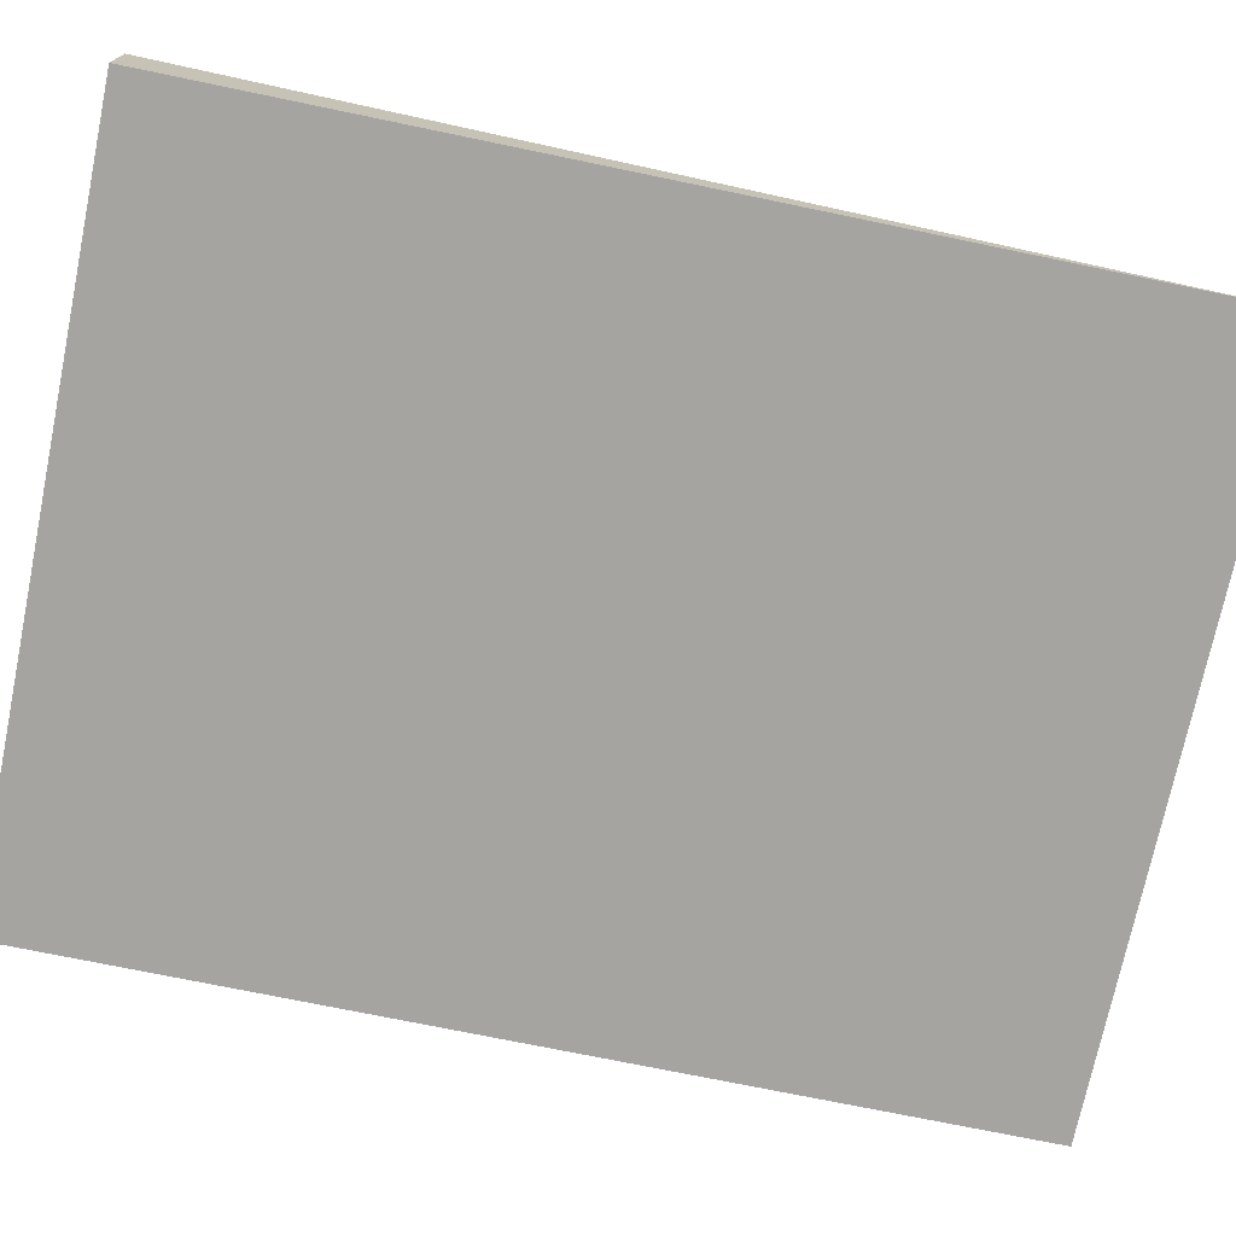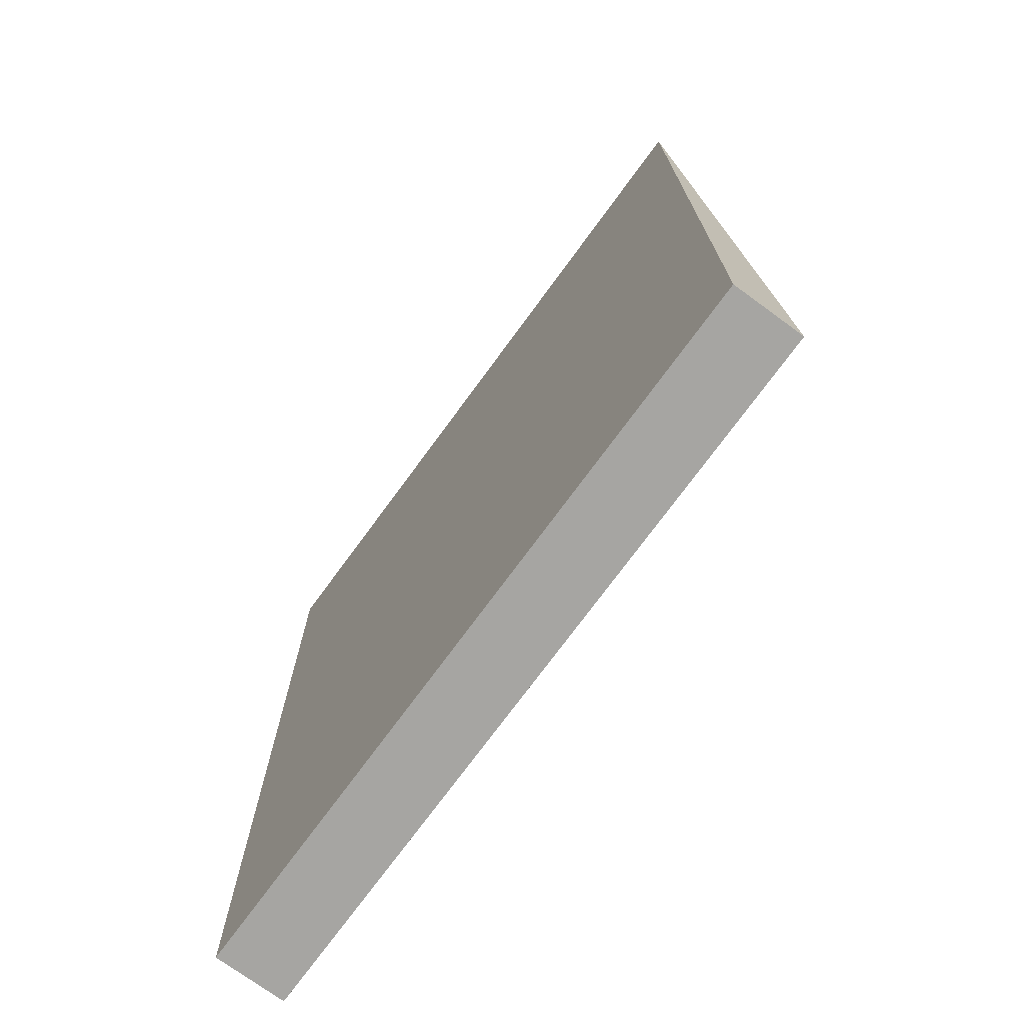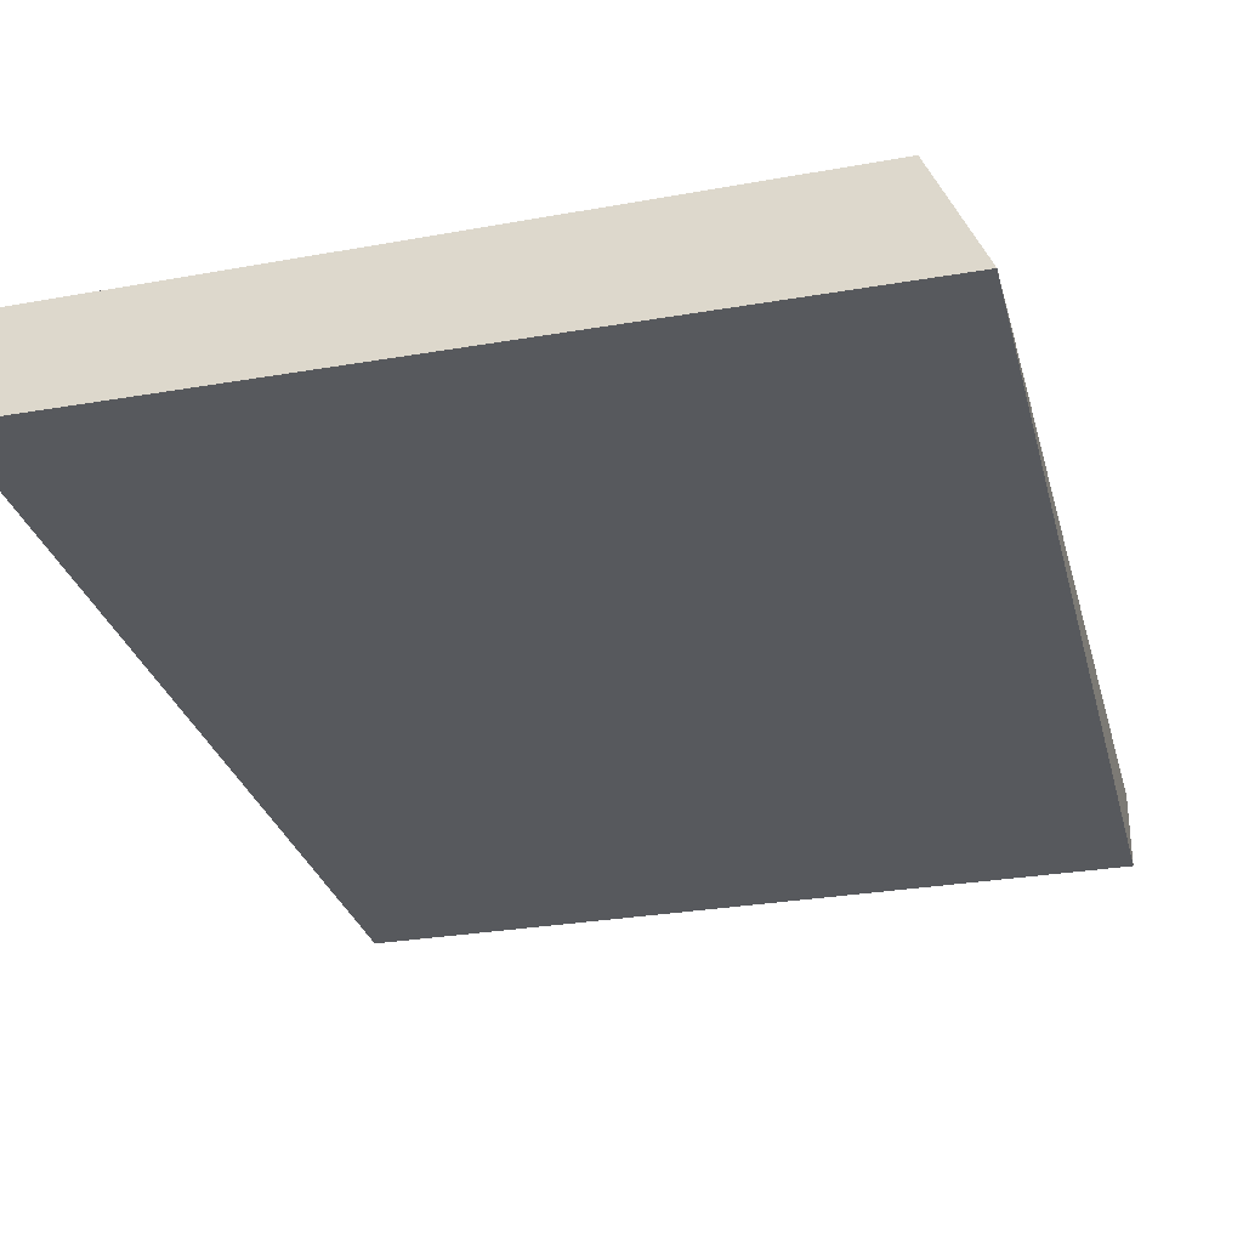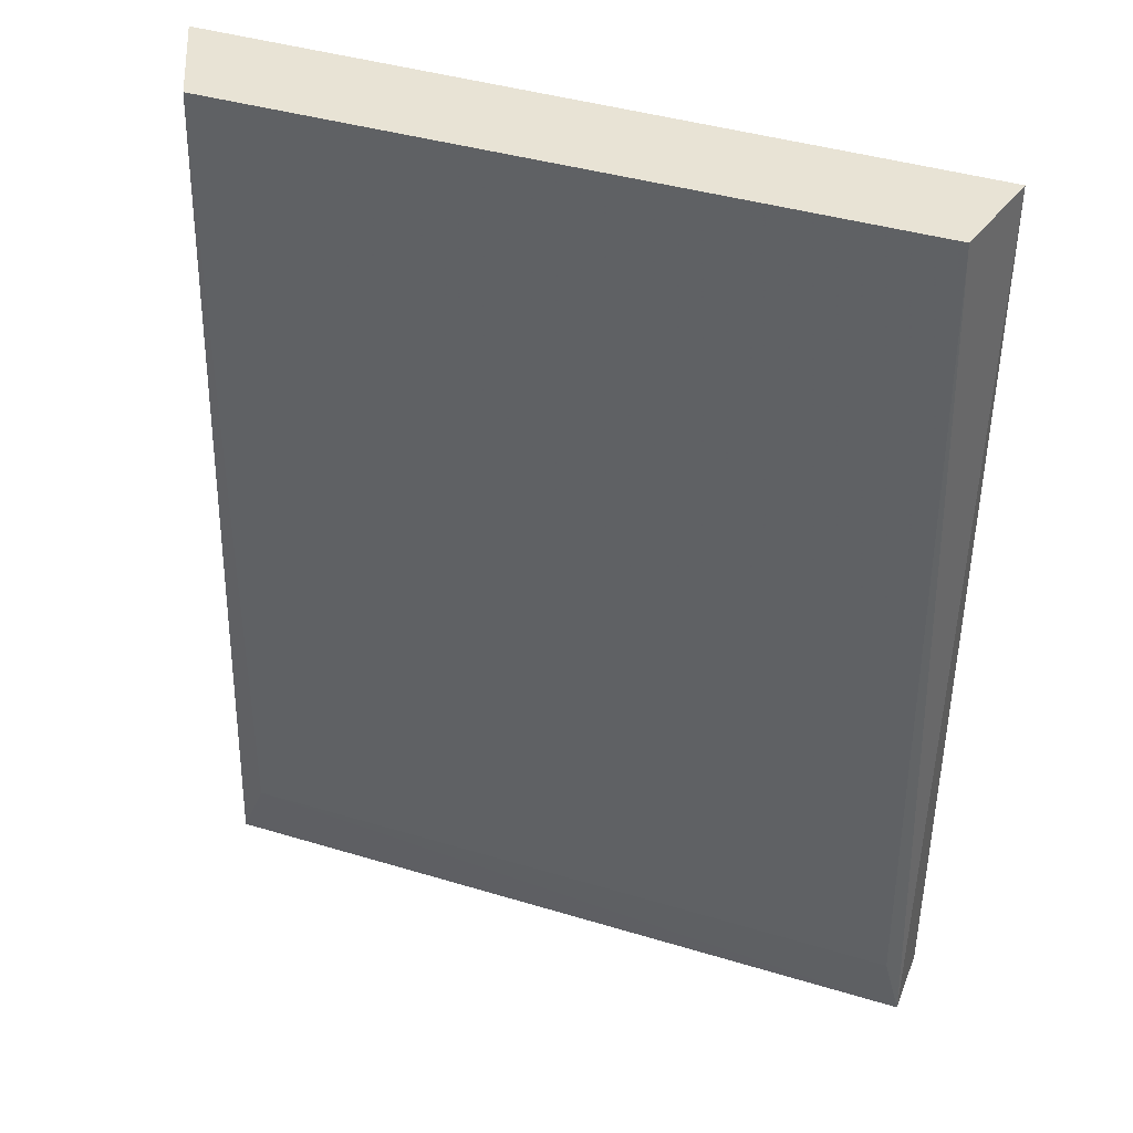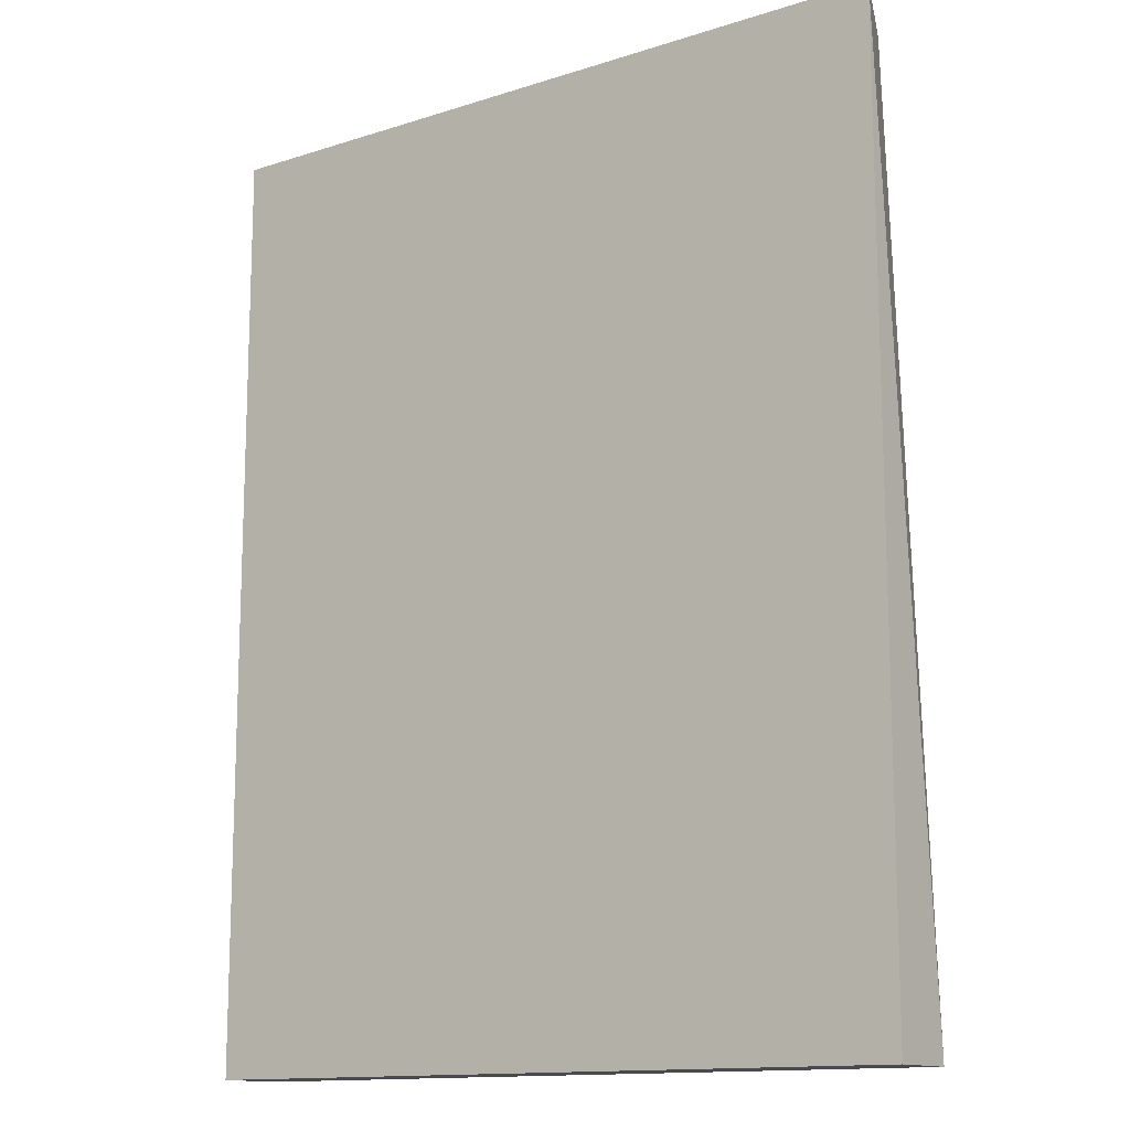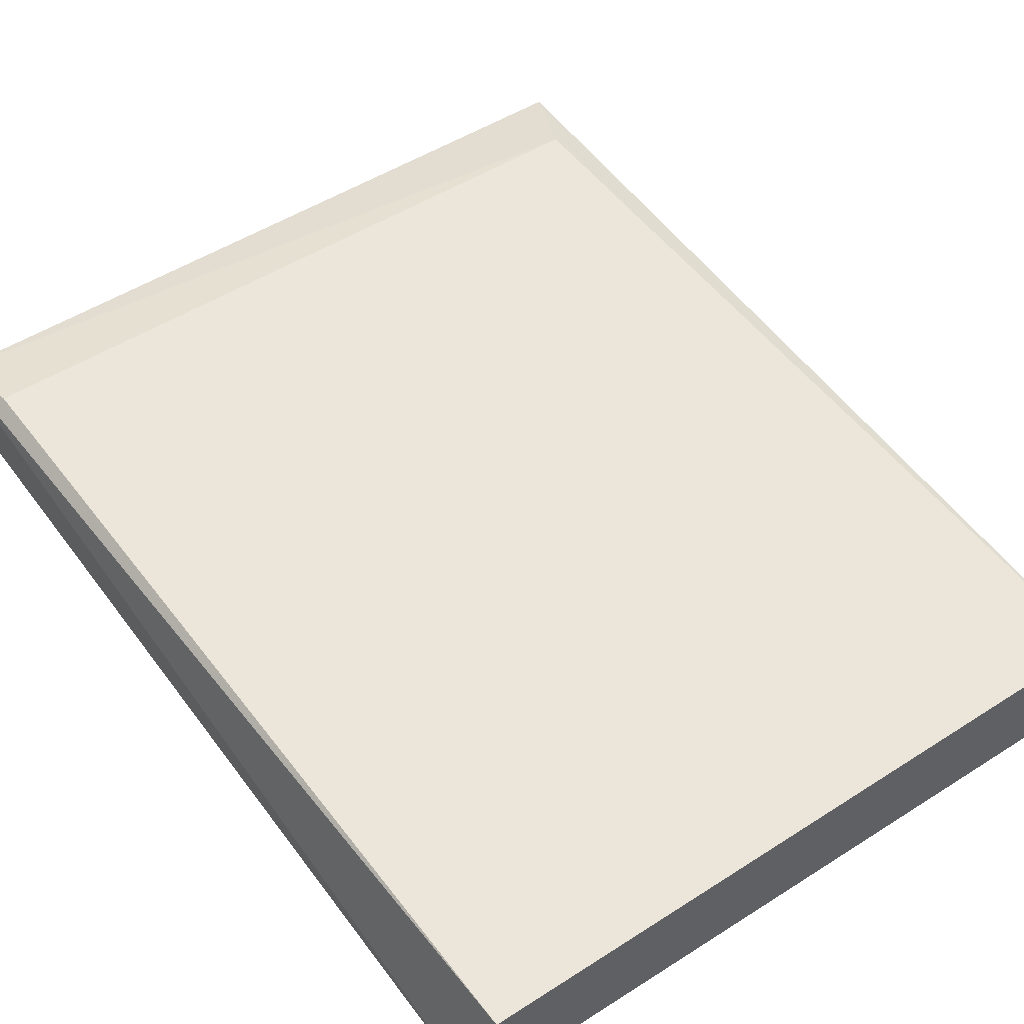
<metadata>
{"format":"obj","ext":"obj","renderer":"f3d","projection":"perspective","resolution":1024,"background":"white","views":[{"elev":-73.2,"azim":78.3,"up":"+Z"},{"elev":-73.7,"azim":-126.2,"up":"+Y"},{"elev":-29.7,"azim":-165.8,"up":"+Z"},{"elev":41.3,"azim":20.2,"up":"+Y"},{"elev":-13.5,"azim":-144.3,"up":"+Y"},{"elev":50.2,"azim":145.0,"up":"+Z"}]}
</metadata>
<code>
v 0.5 -0.1364 2e-08
v 0.5 -0.1364 -0.01852
v 0.5 0.1061 -0.01852
v 0.3224 0.1061 0.007576
v 0.3106 -0.1364 2e-08
v 0.4941 0.1061 0.005892
v 0.3196 -0.1156 0.00477
v 0.3106 0.1061 -0.01852
v 0.4964 -0.1167 0.003648
v 0.3106 -0.1364 -0.01852
f 1 2 3
f 5 2 1
f 6 1 3
f 6 3 4
f 7 5 1
f 7 4 5
f 8 3 2
f 8 5 4
f 8 4 3
f 9 6 4
f 9 4 7
f 9 7 1
f 9 1 6
f 10 8 2
f 10 2 5
f 10 5 8

</code>
